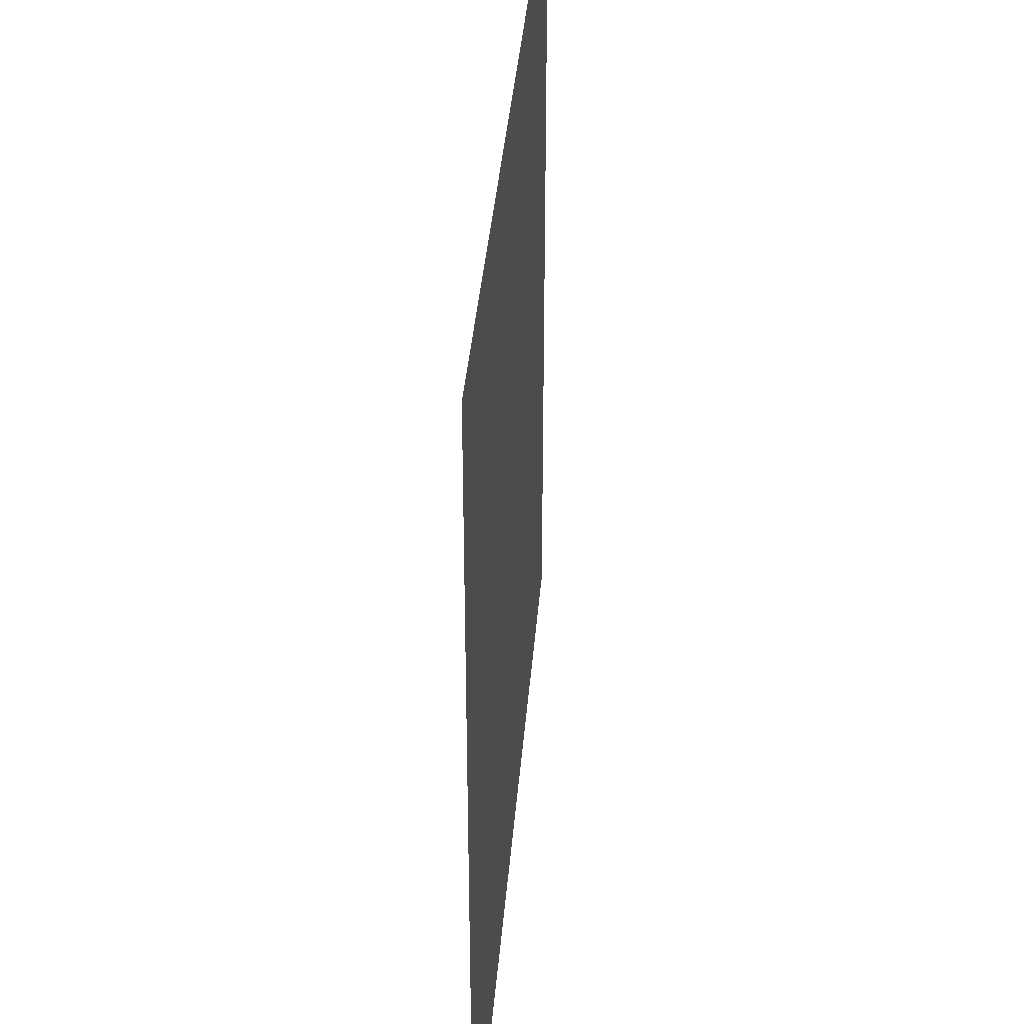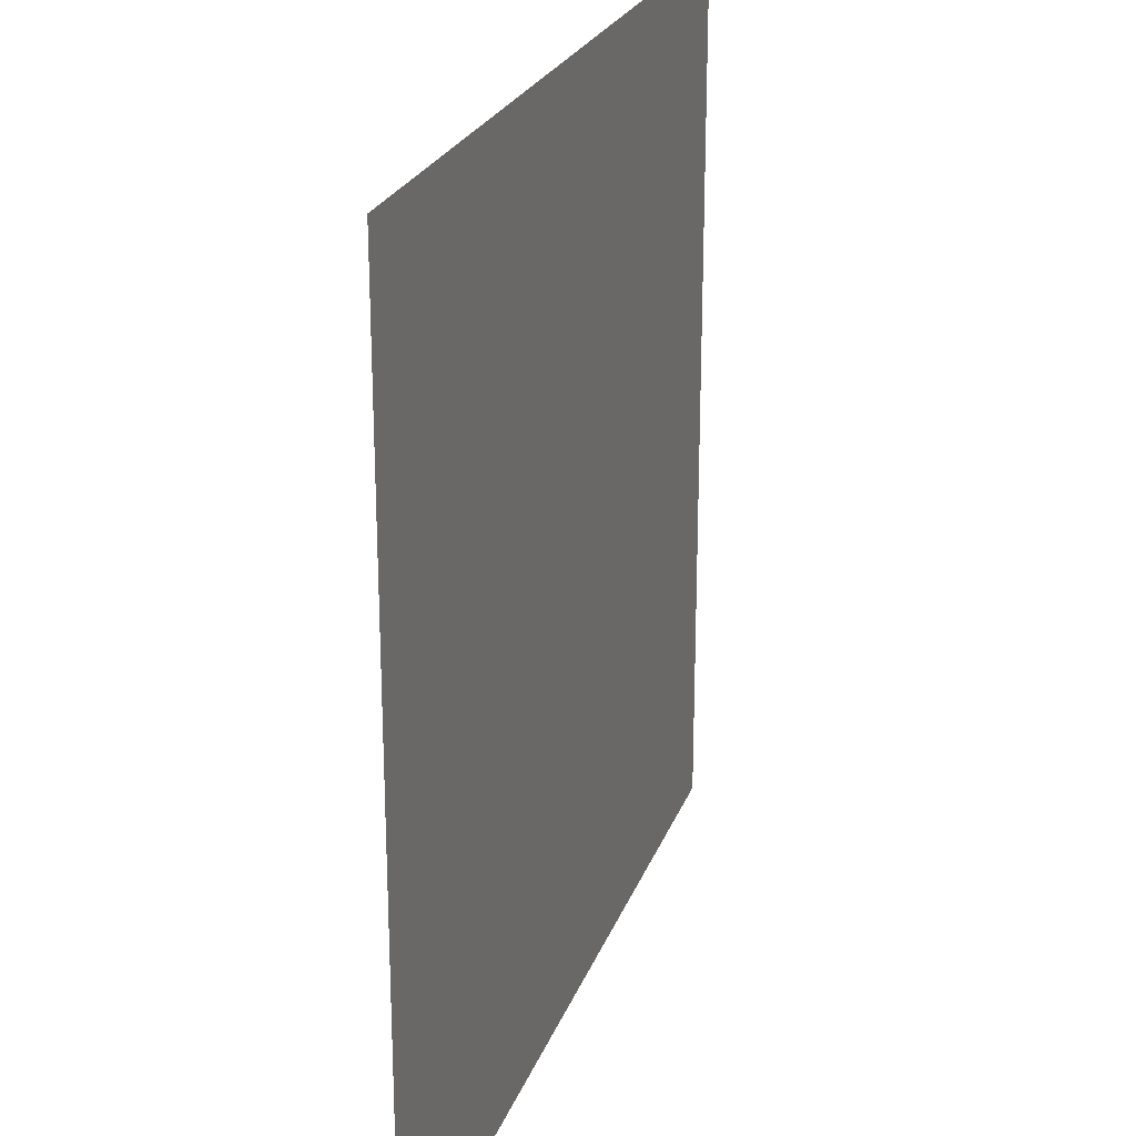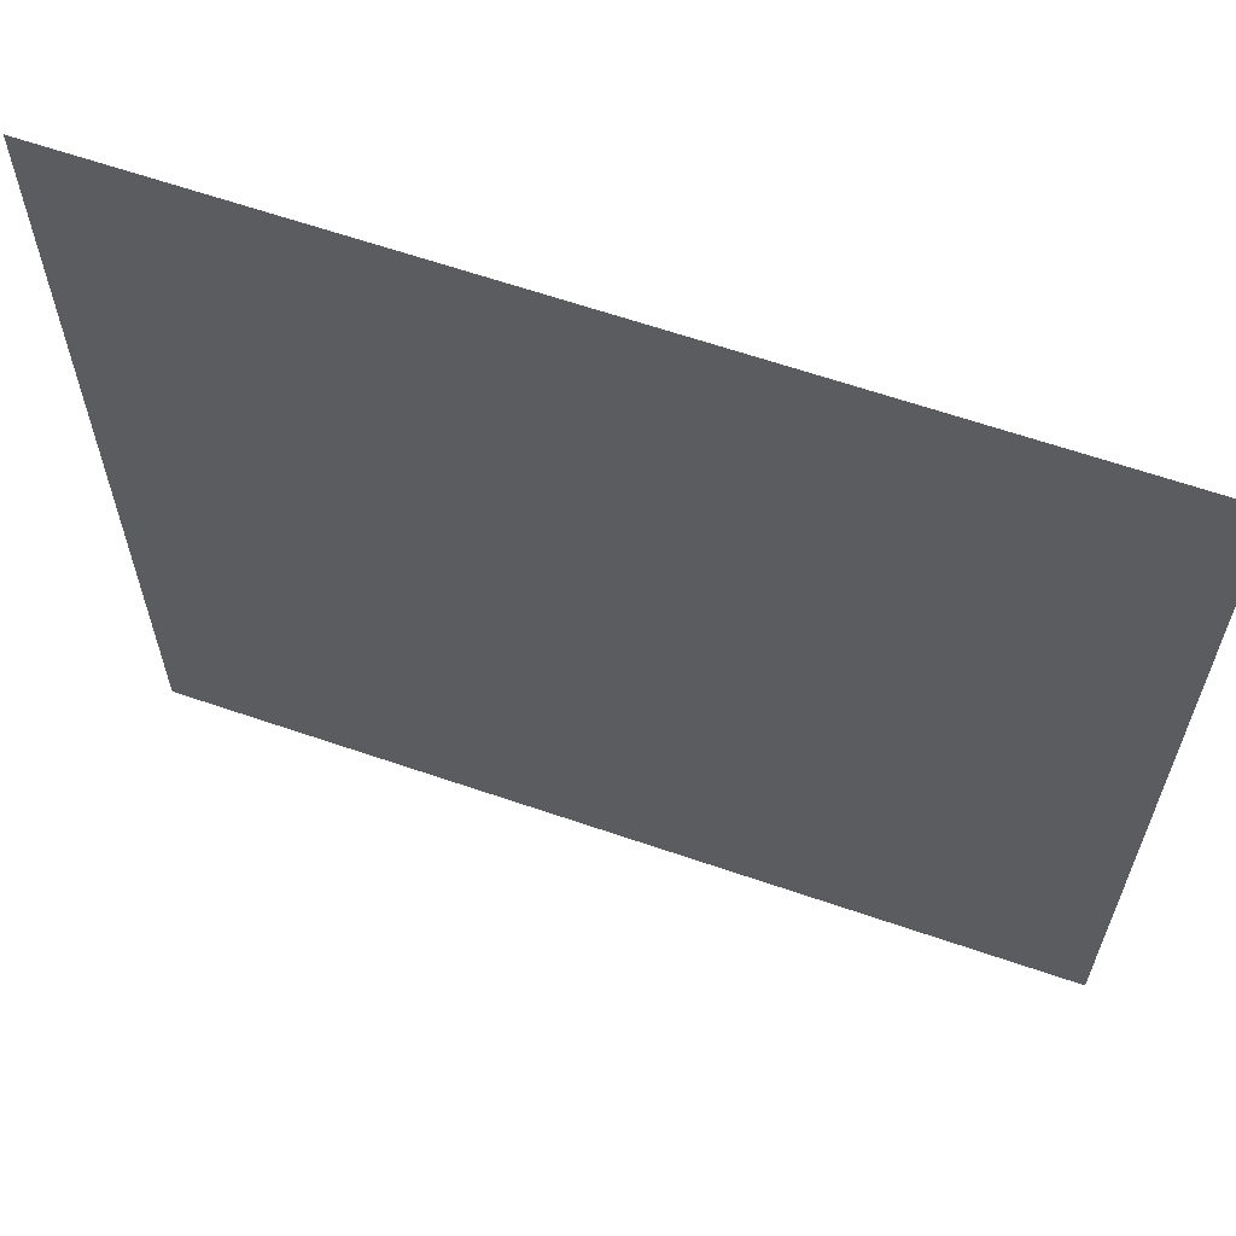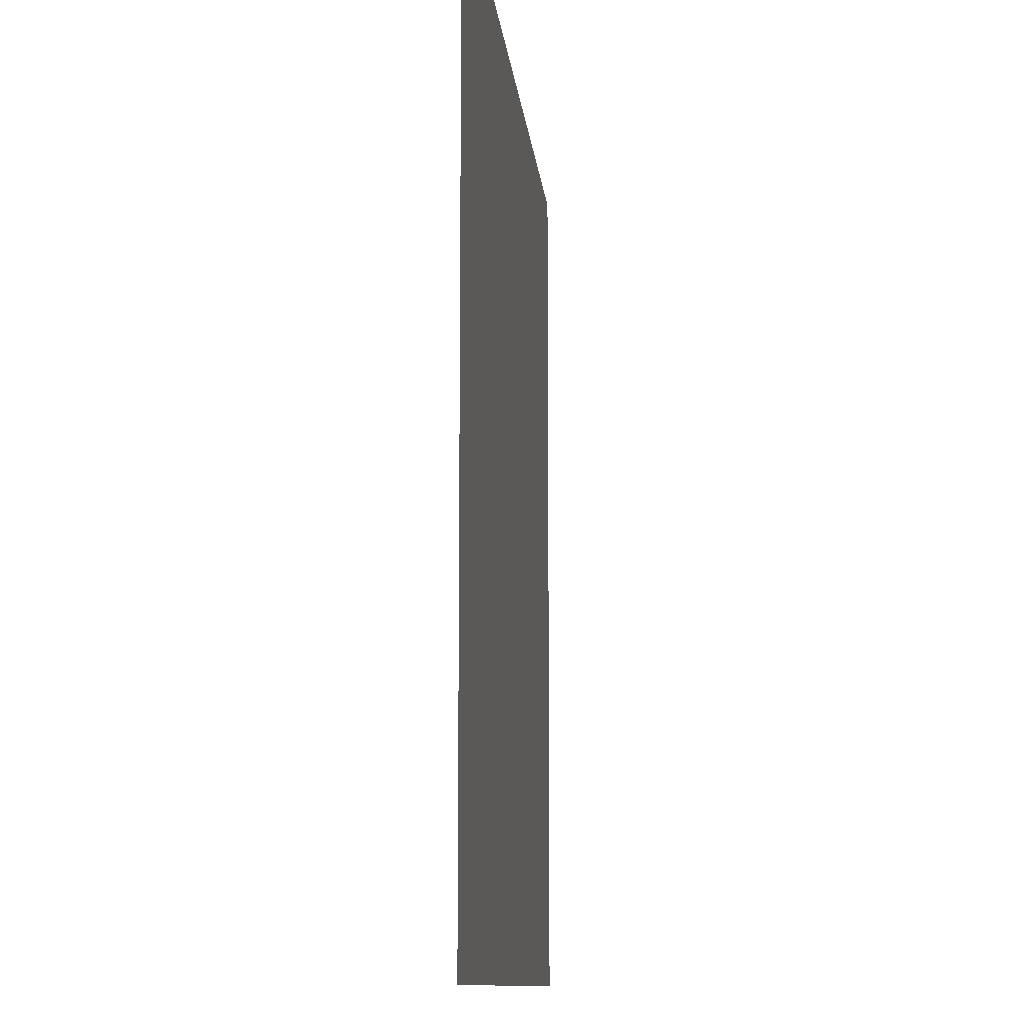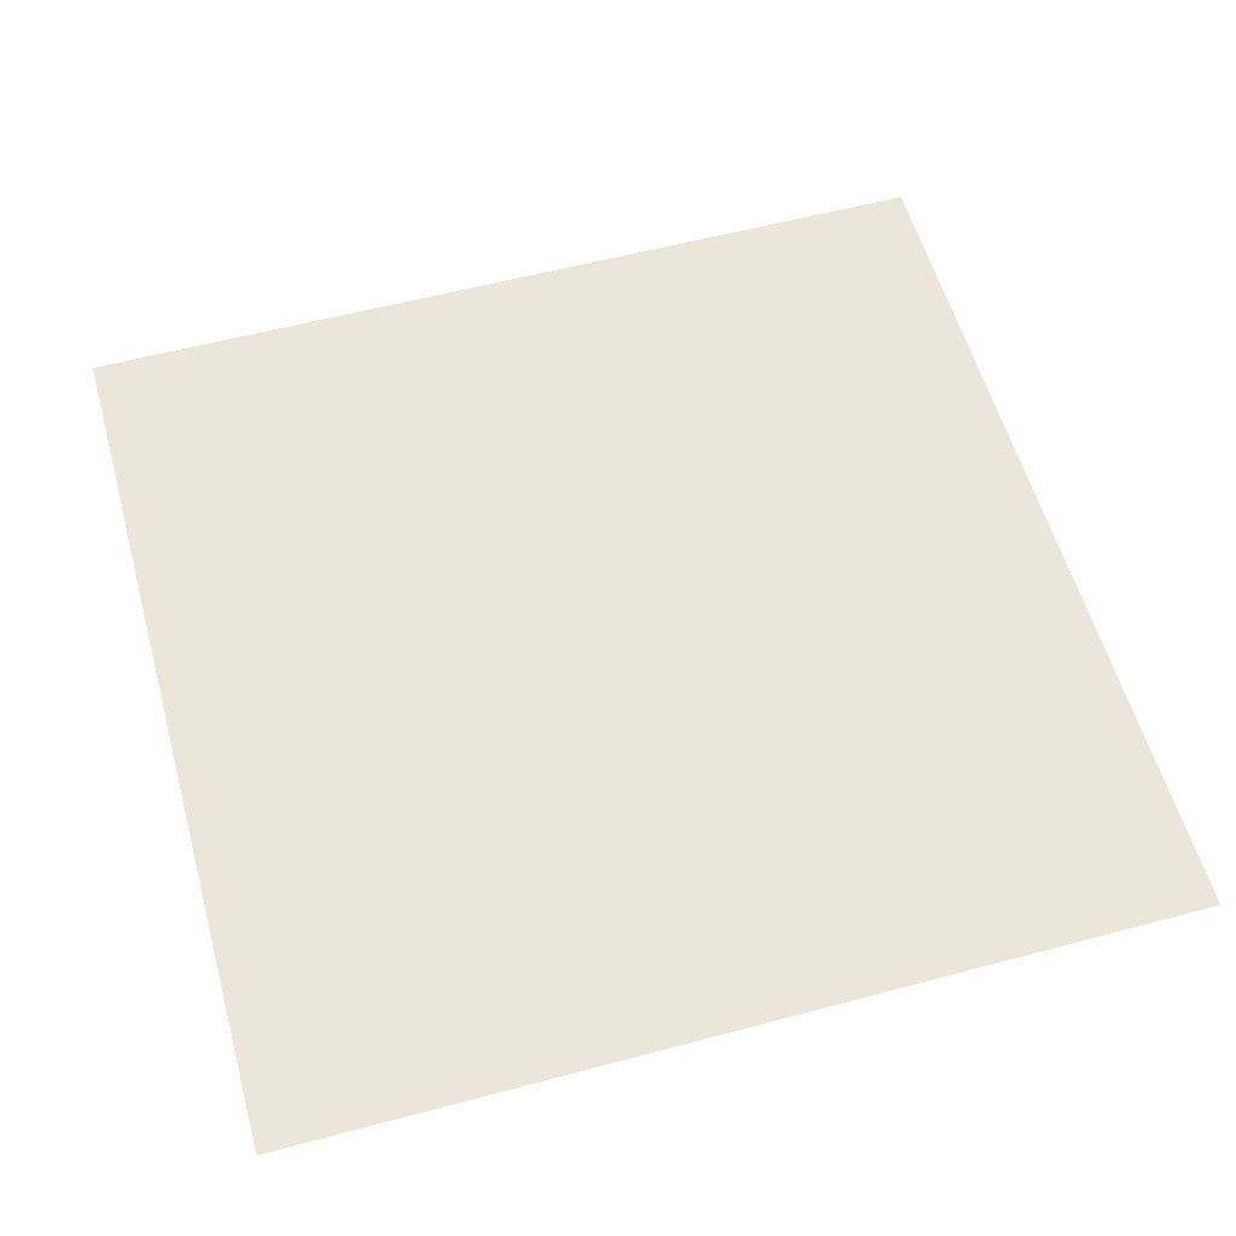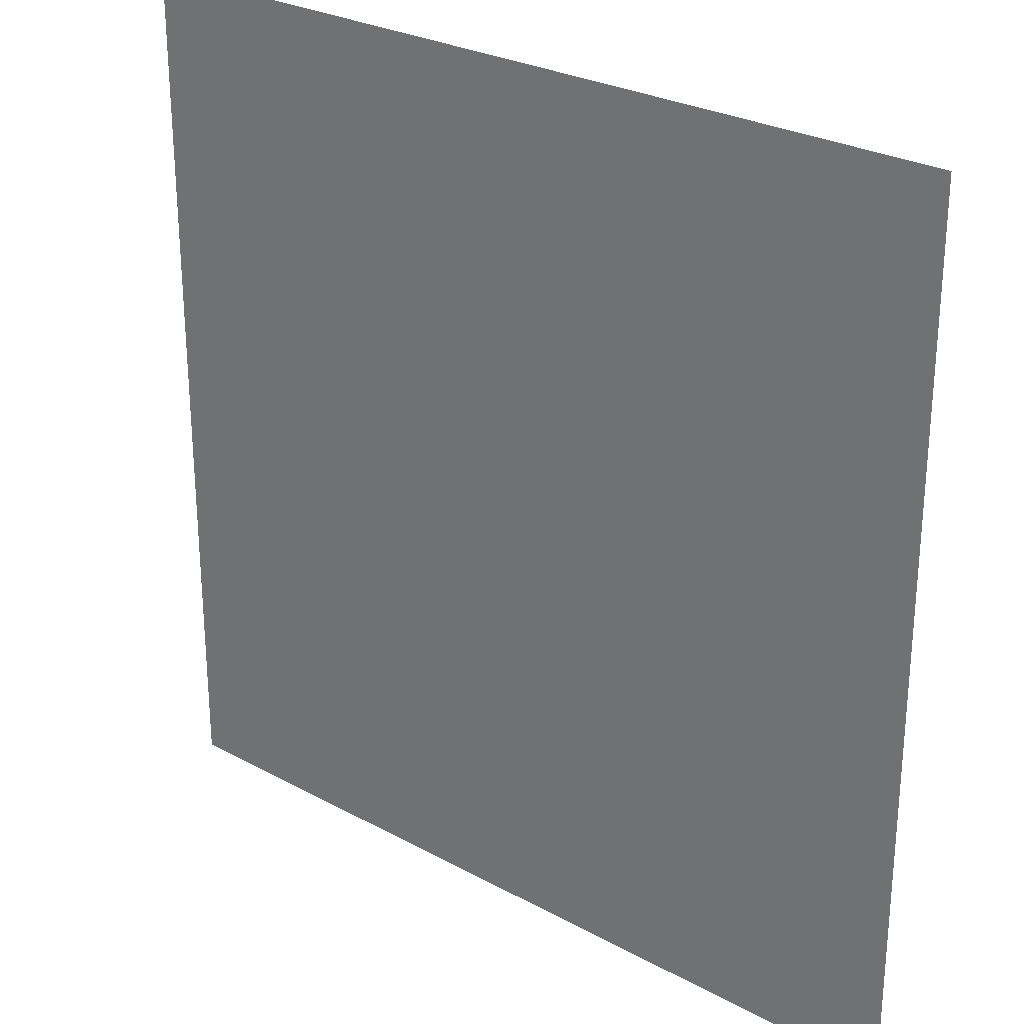
<metadata>
{"format":"obj","ext":"obj","renderer":"f3d","projection":"perspective","resolution":1024,"background":"white","views":[{"elev":37.9,"azim":-85.4,"up":"+Y"},{"elev":24.0,"azim":107.3,"up":"+Y"},{"elev":63.3,"azim":-160.8,"up":"+Y"},{"elev":-10.6,"azim":-84.7,"up":"+Y"},{"elev":57.3,"azim":-105.5,"up":"+Z"},{"elev":27.3,"azim":-140.0,"up":"+Y"}]}
</metadata>
<code>
v -0.6882 -0.000106 0
v 0.6882 -0.000106 0
v -0.6882 1.376 0
v 0.6882 1.376 0
g pPlane1
f 1 2 4 3

</code>
